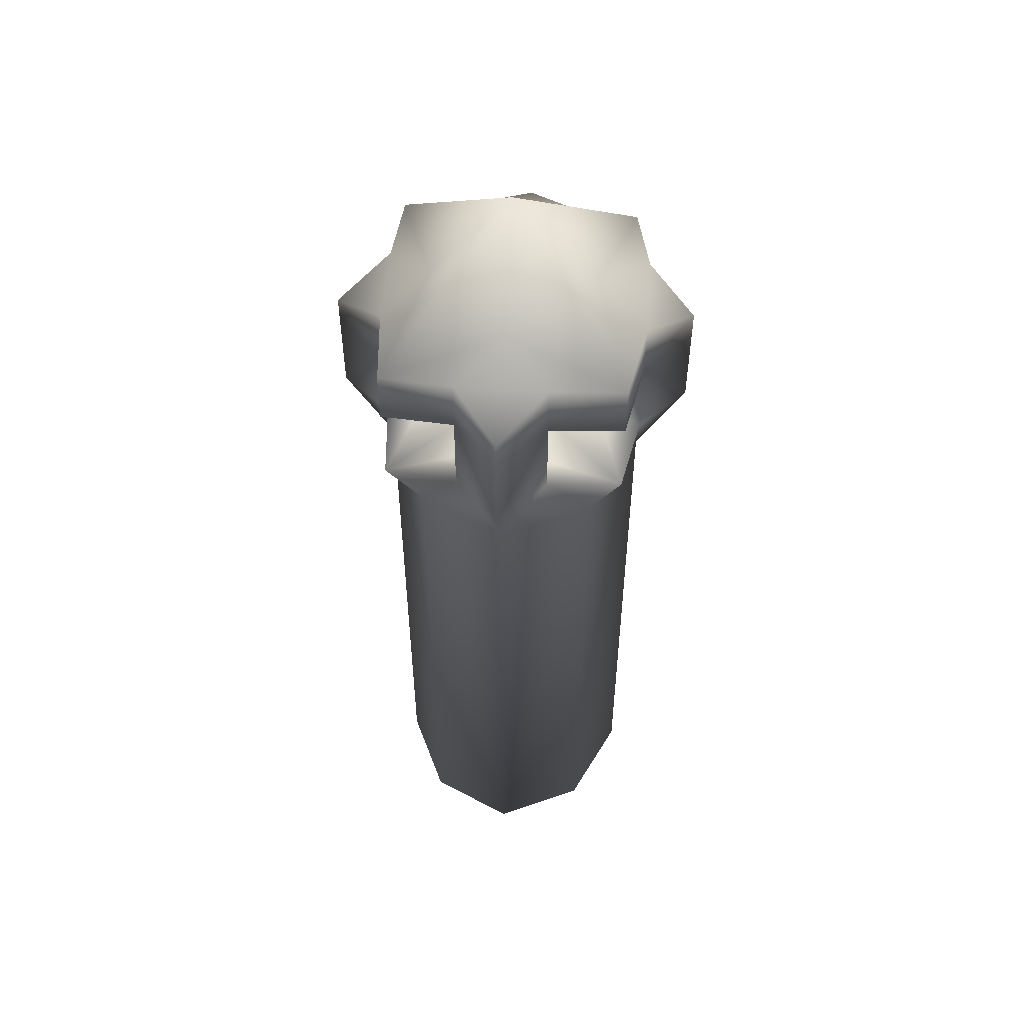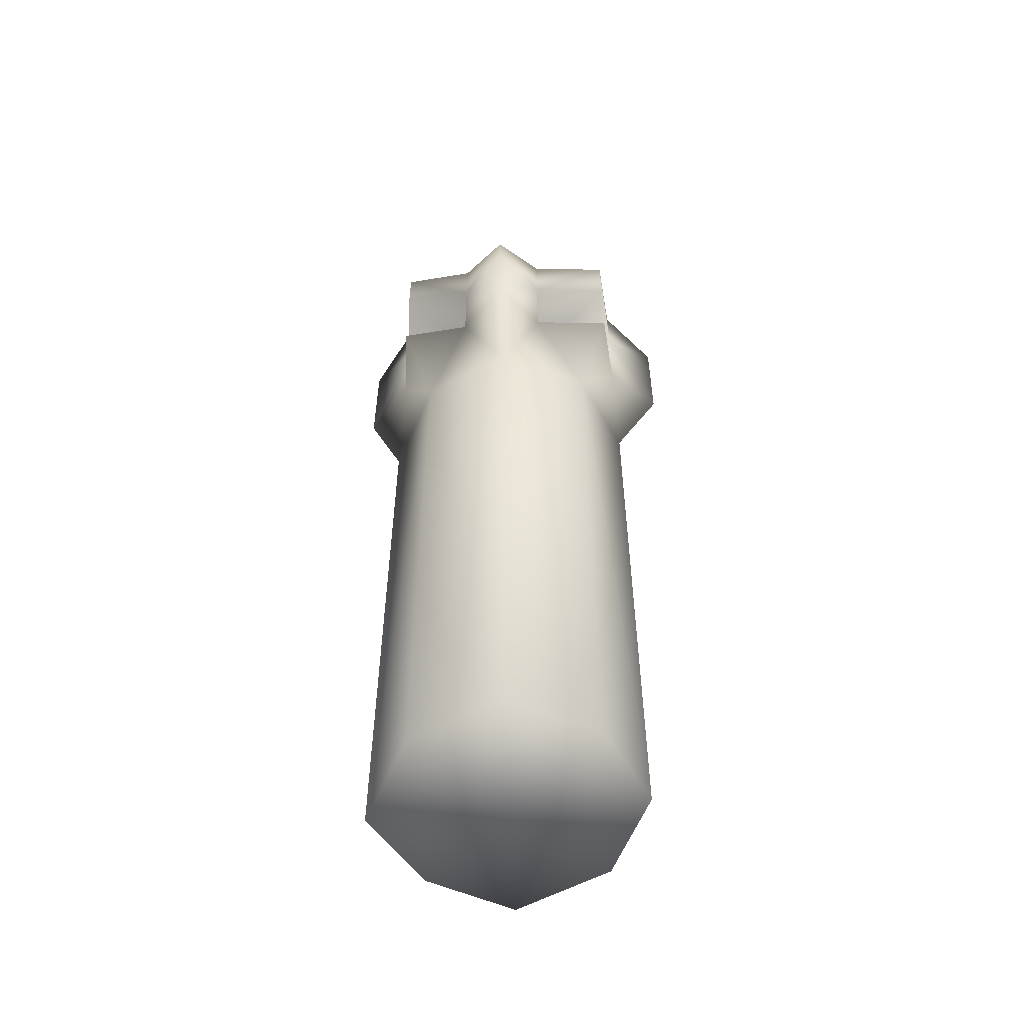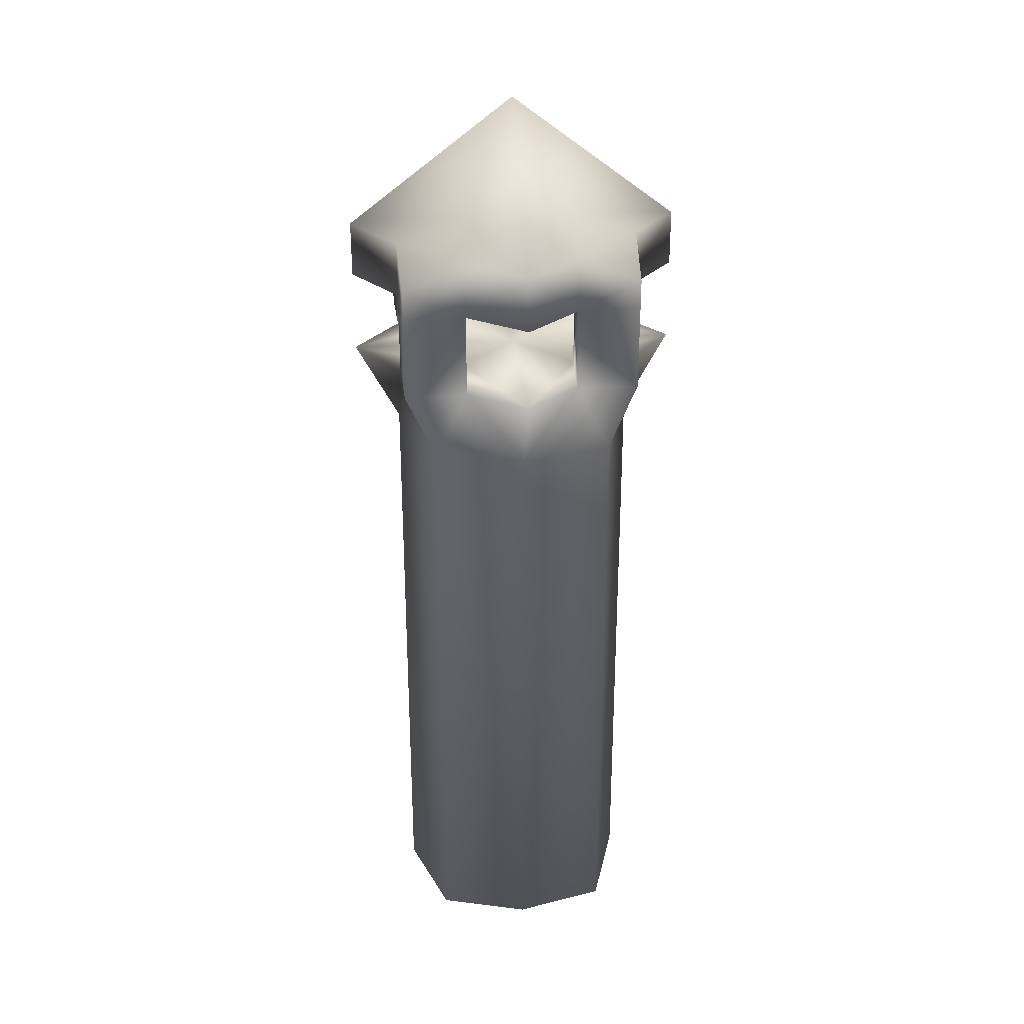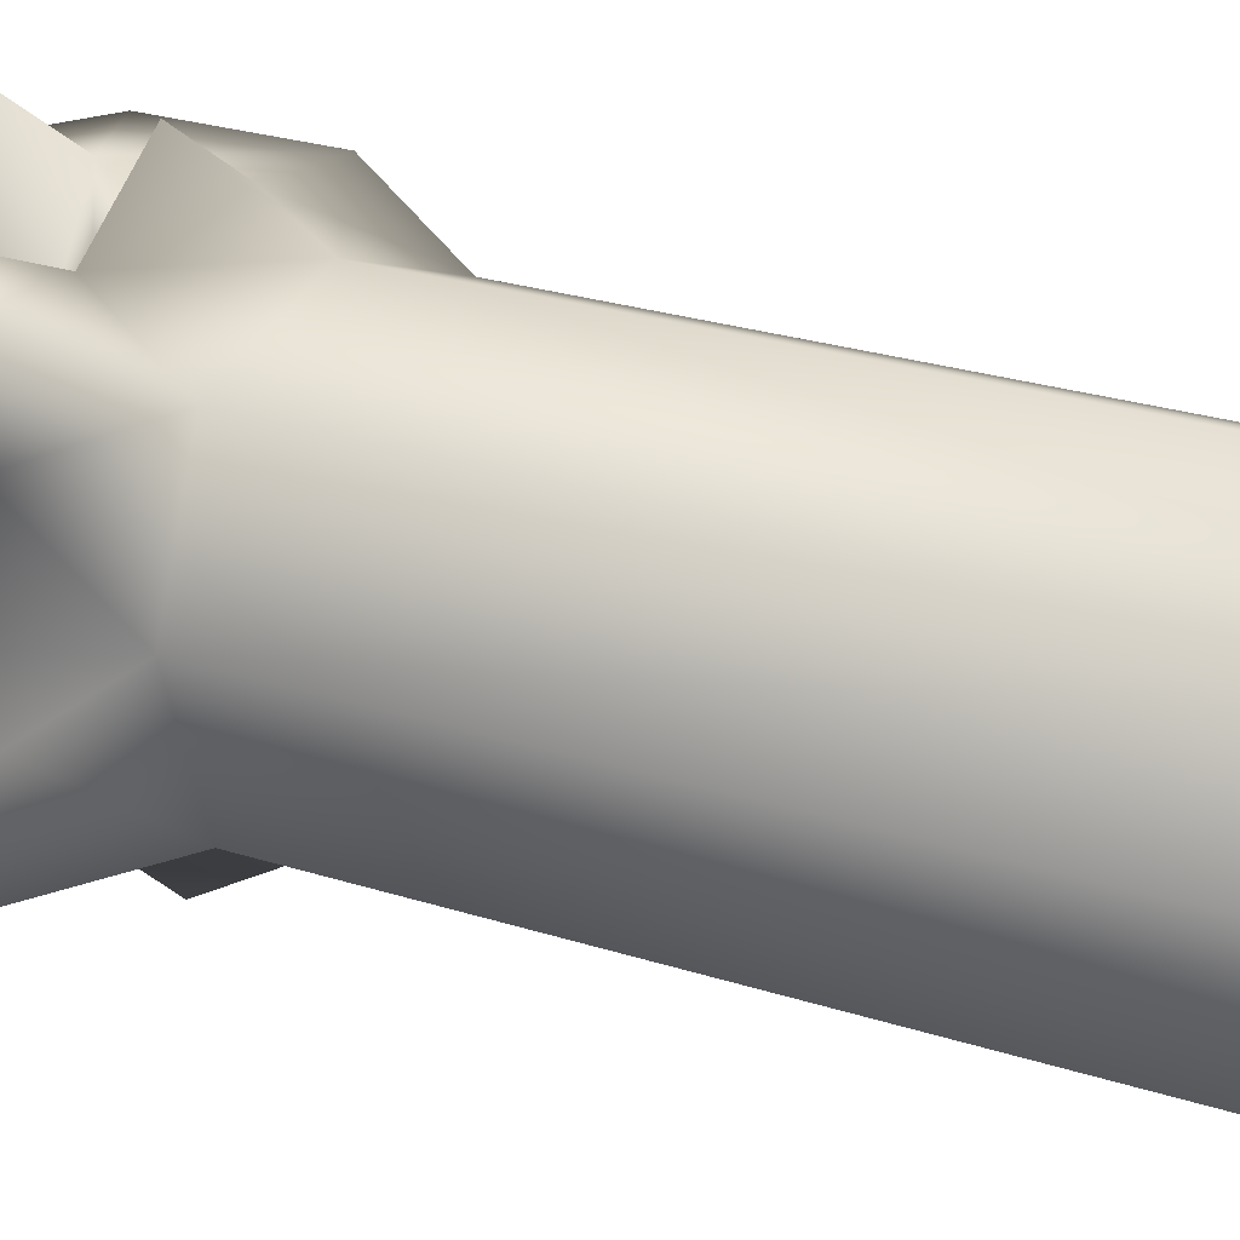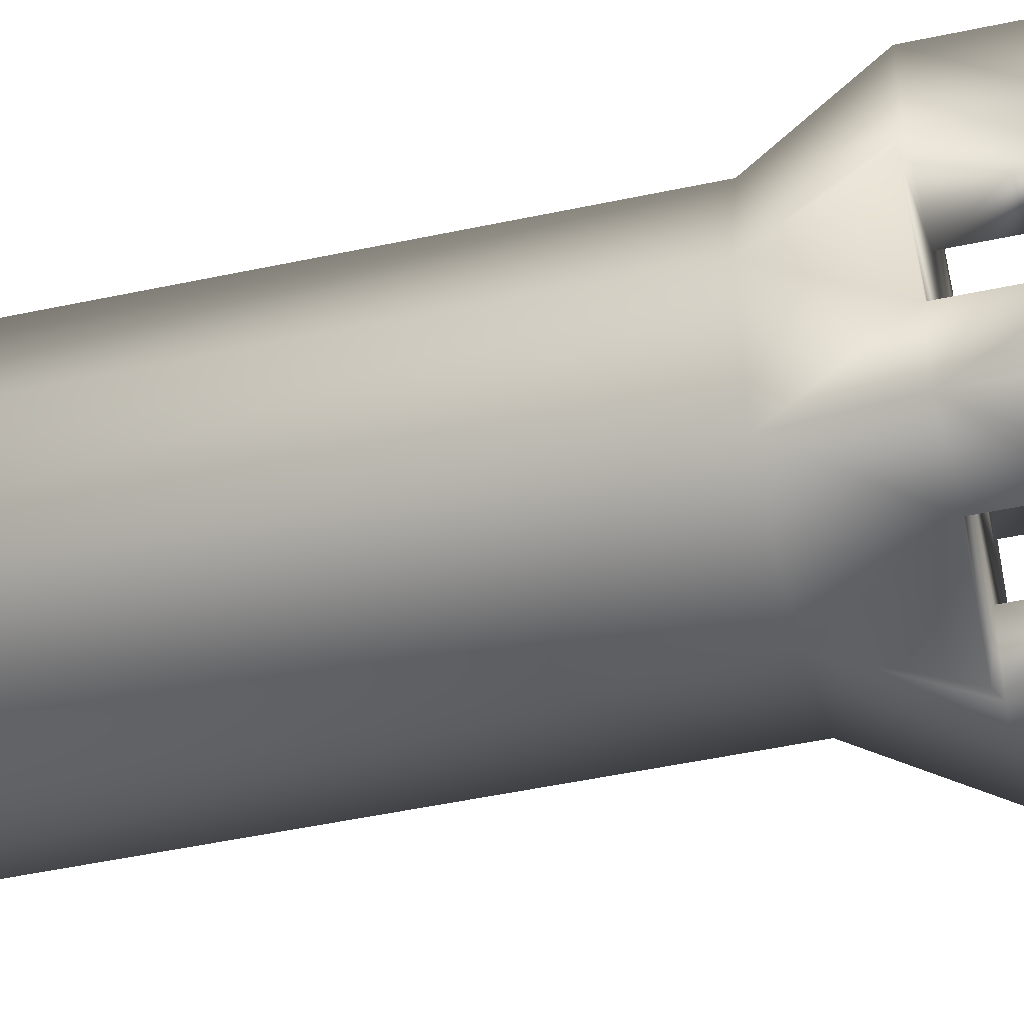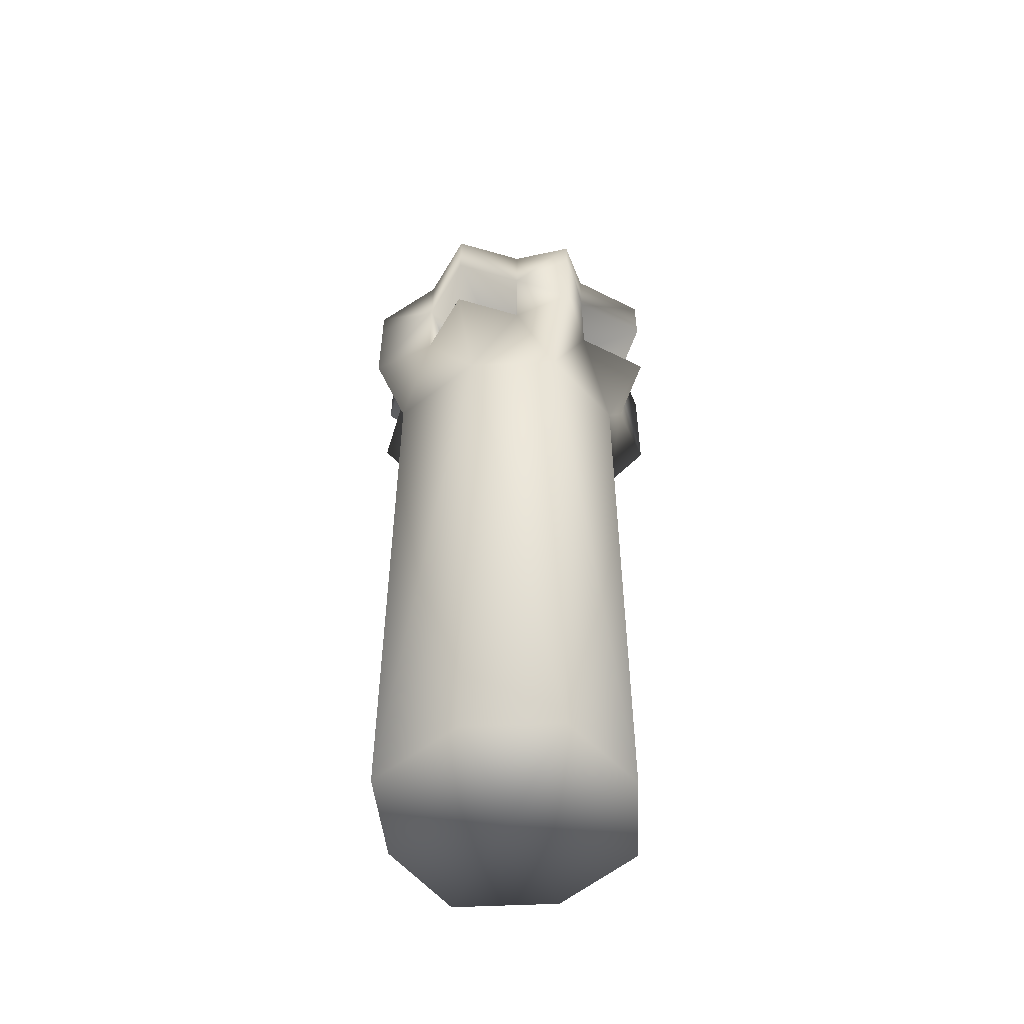
<metadata>
{"format":"obj","ext":"obj","renderer":"f3d","projection":"perspective","resolution":1024,"background":"white","views":[{"elev":52.6,"azim":-40.6,"up":"+Y"},{"elev":-55.5,"azim":-130.8,"up":"+Y"},{"elev":29.4,"azim":84.2,"up":"+Y"},{"elev":21.2,"azim":-58.2,"up":"+Z"},{"elev":-47.9,"azim":103.6,"up":"+Z"},{"elev":-53.9,"azim":-158.1,"up":"+Y"}]}
</metadata>
<code>
o Cube
v 0.5049 -0 -0.4645
v 0.4948 0 0.4544
v -0.4645 0 0.4544
v -0.4544 -0 -0.4645
v 0.6379 3.489 -0.5856
v 0.6663 3.489 0.6156
v -0.6317 3.489 0.6156
v -0.618 3.489 -0.6277
v 0.6261 0 0
v 0 -0 -0.6261
v 0.5049 3.075 -0.4645
v -0 0 0.6261
v 0.4948 3.075 0.4544
v -0.6261 -0 -0
v -0.4645 3.075 0.4544
v -0.4544 3.075 -0.4645
v 0 0 0
v 0.6261 3.075 0
v -0 3.075 0.6261
v -0.6261 3.075 -0
v 0 3.075 -0.6261
v 0.6663 3.925 0.6156
v 0.6379 3.925 -0.5856
v -0.618 3.925 -0.6277
v -0.6317 3.925 0.6156
v 0.3308 3.917 0.6232
v 0.3069 3.917 0.288
v 0.6549 3.917 0.299
v -0.003169 3.908 0.8479
v 0.8439 3.908 0.000792
v 0.3107 3.917 -0.2933
v 0.6255 3.917 -0.2732
v 0.2897 3.917 -0.609
v -0.003168 3.908 -0.8463
v -0.2859 3.917 -0.2933
v -0.2833 3.917 -0.6128
v -0.5931 3.917 -0.303
v -0.8503 3.908 0.000792
v -0.2897 3.917 0.288
v -0.6161 3.917 0.2816
v -0.2908 3.917 0.6069
v -0.003168 3.489 0.000792
v -0.2908 3.493 0.6069
v -0.6161 3.493 0.2816
v -0.2897 3.493 0.288
v -0.8503 3.489 0.000792
v -0.5931 3.493 -0.303
v -0.2833 3.493 -0.6128
v -0.2859 3.493 -0.2933
v -0.003168 3.489 -0.8463
v 0.2897 3.493 -0.609
v 0.6255 3.493 -0.2732
v 0.3107 3.493 -0.2933
v 0.8439 3.489 0.000792
v -0.003169 3.489 0.8479
v 0.6549 3.493 0.299
v 0.3069 3.493 0.288
v 0.3308 3.493 0.6232
v 0.6664 4.073 0.6157
v 0.3309 4.199 0.6232
v 0.655 4.199 0.299
v 0.638 4.073 -0.5856
v 0.6256 4.199 -0.2731
v 0.2898 4.199 -0.6089
v -0.6179 4.073 -0.6277
v -0.2832 4.199 -0.6128
v -0.593 4.199 -0.303
v -0.6316 4.073 0.6157
v -0.616 4.199 0.2816
v -0.2907 4.199 0.607
v -0.003066 4.191 0.8479
v -0.8502 4.191 0.000834
v -0.003065 4.191 -0.8463
v 0.844 4.191 0.000835
v -0.2896 4.318 0.2881
v -0.003065 4.839 0.000834
v -0.2858 4.318 -0.2932
v 0.3108 4.318 -0.2932
v 0.307 4.318 0.2881
v -0.003065 3.913 0.000834
f 43 15 19
f 55 43 19
f 43 7 15
f 44 20 15
f 7 44 15
f 44 46 20
f 47 16 20
f 46 47 20
f 47 8 16
f 48 21 16
f 8 48 16
f 48 50 21
f 52 18 11
f 5 52 11
f 52 54 18
f 51 11 21
f 50 51 21
f 51 5 11
f 56 13 18
f 54 56 18
f 56 6 13
f 58 19 13
f 6 58 13
f 58 55 19
f 38 80 40
f 37 80 38
f 35 80 37
f 39 40 80
f 39 80 41
f 29 41 80
f 26 29 80
f 26 80 27
f 27 80 28
f 28 80 30
f 30 80 32
f 31 32 80
f 31 80 33
f 33 80 34
f 34 80 36
f 35 36 80
f 59 61 60
f 61 79 60
f 62 64 63
f 64 78 63
f 65 67 66
f 67 77 66
f 68 70 69
f 70 75 69
f 76 79 74
f 79 61 74
f 71 60 79
f 71 79 76
f 76 78 73
f 78 64 73
f 74 63 78
f 74 78 76
f 76 77 72
f 77 67 72
f 73 66 77
f 73 77 76
f 76 75 71
f 75 70 71
f 72 69 75
f 72 75 76
f 29 26 71
f 26 60 71
f 28 30 74
f 28 74 61
f 33 34 73
f 33 73 64
f 30 32 74
f 32 63 74
f 37 38 72
f 37 72 67
f 34 36 73
f 36 66 73
f 38 40 72
f 40 69 72
f 41 29 71
f 41 71 70
f 25 41 68
f 41 70 68
f 40 25 68
f 40 68 69
f 24 37 65
f 37 67 65
f 36 24 65
f 36 65 66
f 23 33 62
f 33 64 62
f 32 23 62
f 32 62 63
f 22 28 59
f 28 61 59
f 26 22 59
f 26 59 60
f 42 57 54
f 57 56 54
f 55 58 57
f 55 57 42
f 42 53 50
f 53 51 50
f 54 52 53
f 54 53 42
f 42 49 46
f 49 47 46
f 50 48 49
f 50 49 42
f 42 45 55
f 45 43 55
f 46 44 45
f 46 45 42
f 45 39 41
f 45 41 43
f 44 40 39
f 44 39 45
f 49 35 37
f 49 37 47
f 52 32 31
f 52 31 53
f 57 27 28
f 57 28 56
f 7 43 41
f 7 41 25
f 44 7 40
f 7 25 40
f 48 8 36
f 8 24 36
f 8 47 37
f 8 37 24
f 49 48 36
f 49 36 35
f 52 5 32
f 5 23 32
f 5 51 33
f 5 33 23
f 51 53 31
f 51 31 33
f 6 56 28
f 6 28 22
f 58 6 26
f 6 22 26
f 57 58 26
f 57 26 27
f 21 10 4
f 21 4 16
f 11 1 21
f 1 10 21
f 14 20 16
f 14 16 4
f 3 15 20
f 3 20 14
f 12 19 3
f 19 15 3
f 2 13 19
f 2 19 12
f 9 18 13
f 9 13 2
f 1 11 18
f 1 18 9
f 10 17 4
f 17 14 4
f 17 12 3
f 17 3 14
f 1 9 17
f 1 17 10
f 9 2 17
f 2 12 17

</code>
